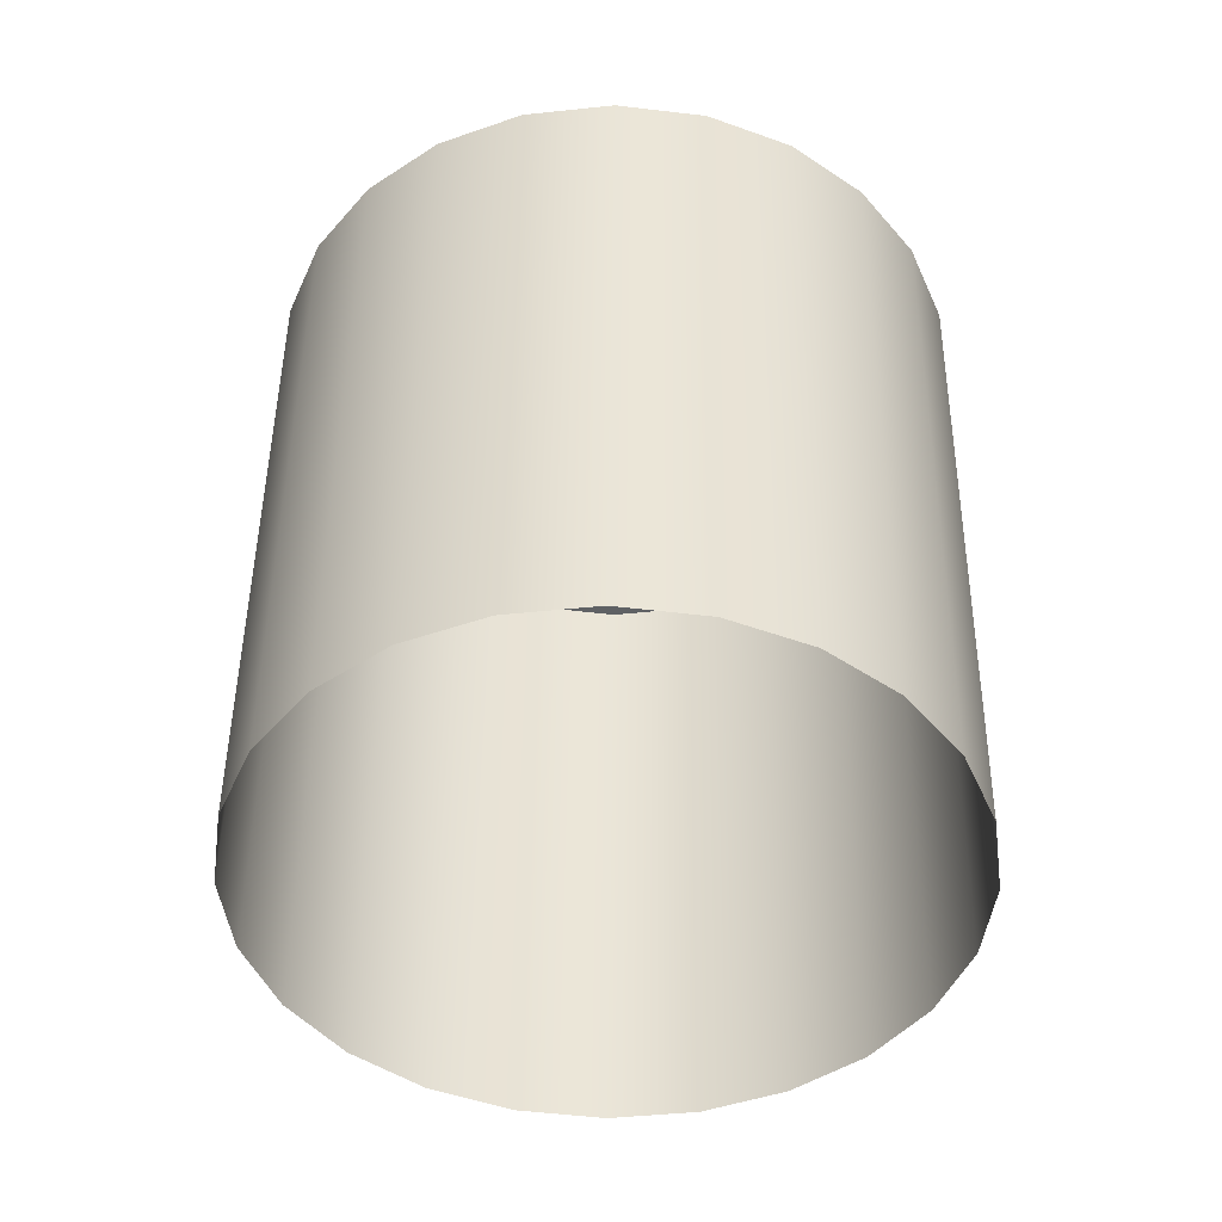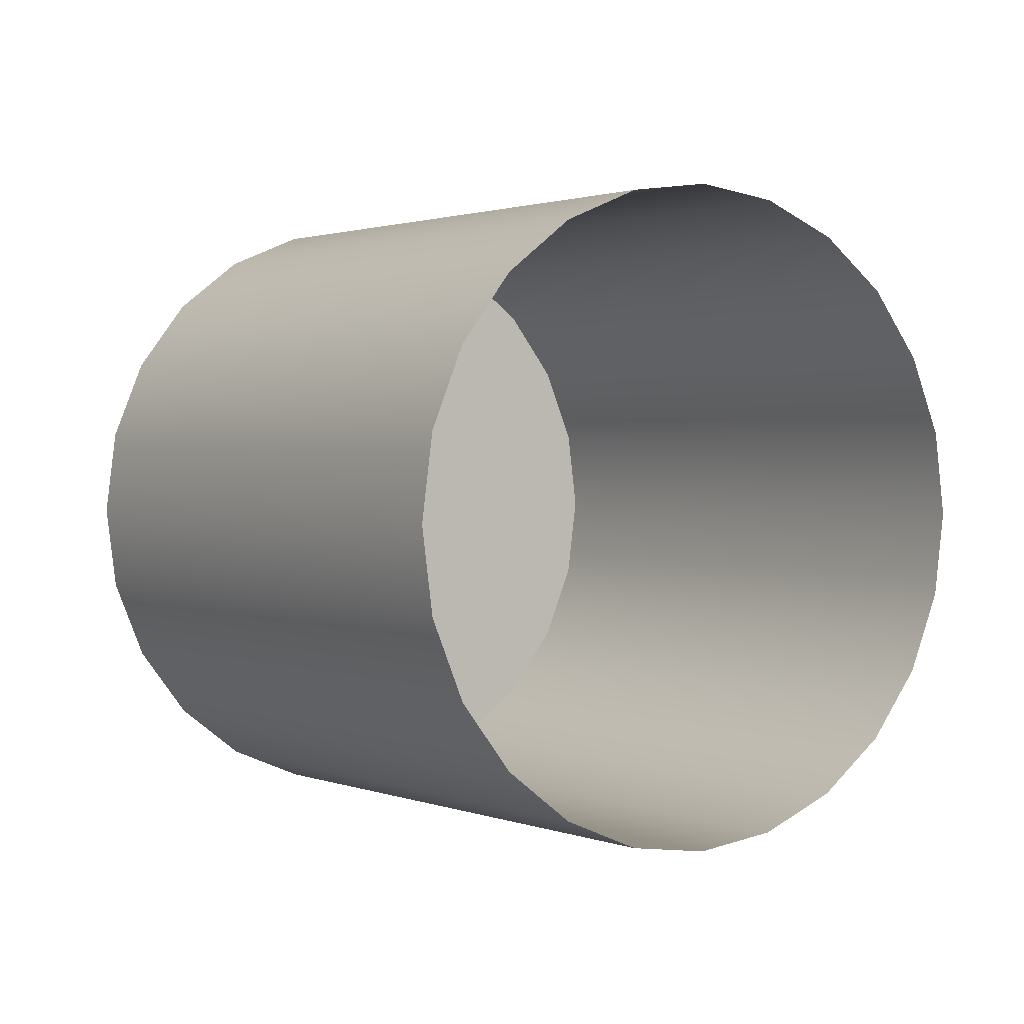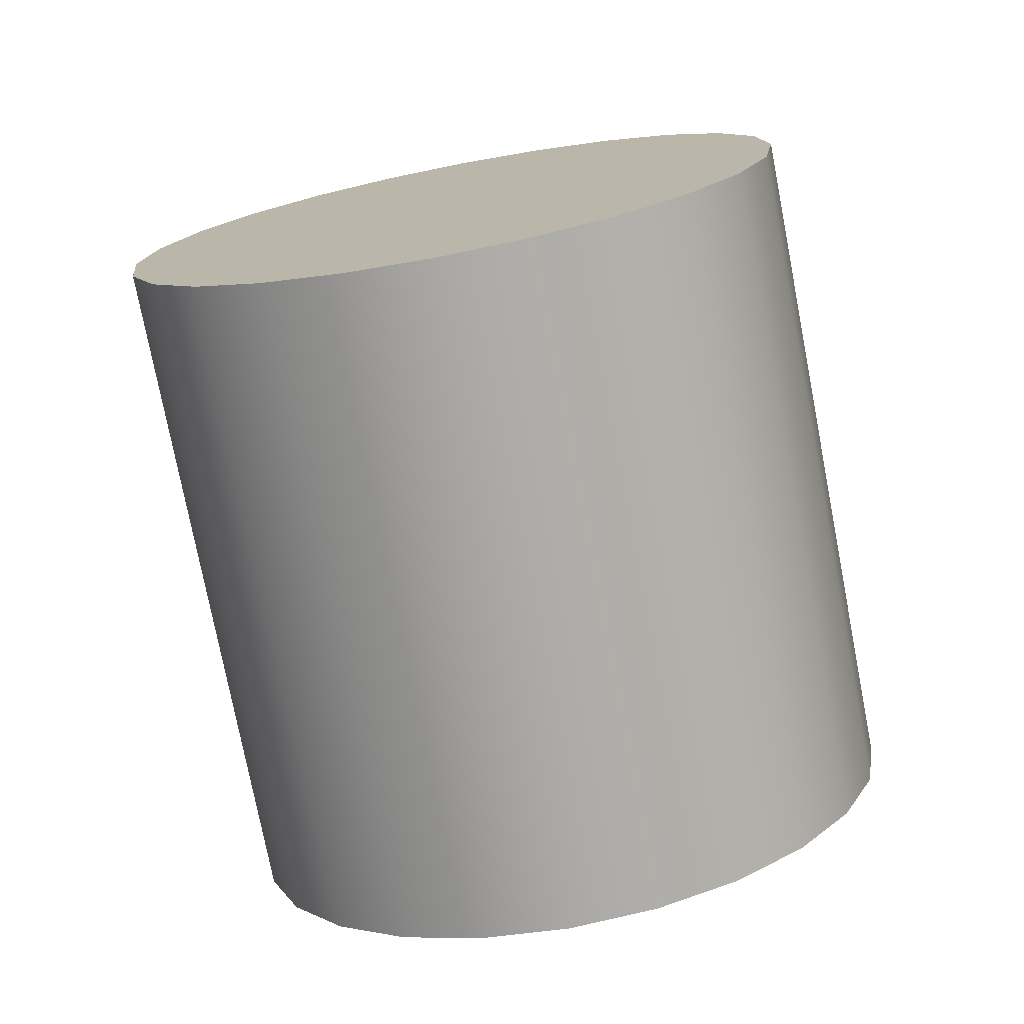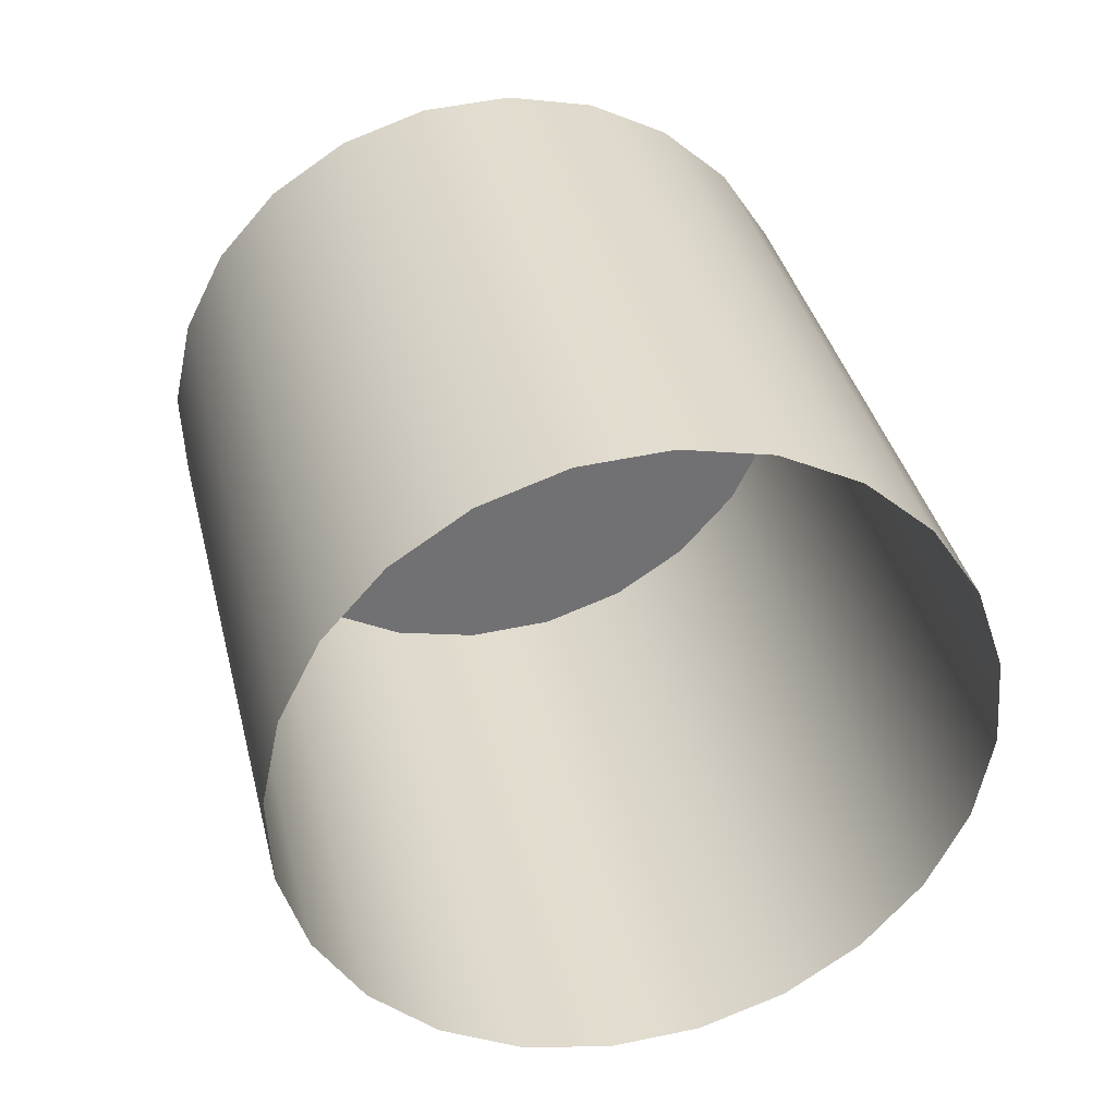
<metadata>
{"format":"obj","ext":"obj","renderer":"f3d","projection":"perspective","resolution":1024,"background":"white","views":[{"elev":44.5,"azim":158.8,"up":"+Y"},{"elev":1.4,"azim":123.3,"up":"+Y"},{"elev":33.9,"azim":59.4,"up":"+Z"},{"elev":-37.0,"azim":53.8,"up":"+Z"}]}
</metadata>
<code>
o mesh2/mesh2-geometry/material_3/component_0#mesh2-geometry
v -0.03291 -0.1117 0.9707
v -0.02164 -0.1079 0.9438
v -0.0221 -0.1117 0.9436
v -0.03245 -0.1079 0.9708
v -0.0221 -0.1042 0.9436
v -0.02164 -0.1079 0.9438
v -0.03426 -0.1152 0.9701
v -0.0221 -0.1117 0.9436
v -0.02345 -0.1152 0.9431
v -0.02164 -0.1079 0.9438
v -0.03291 -0.1117 0.9707
v -0.03245 -0.1079 0.9708
v -0.0221 -0.1117 0.9436
v -0.03426 -0.1152 0.9701
v -0.03291 -0.1117 0.9707
v -0.0221 -0.1042 0.9436
v -0.03245 -0.1079 0.9708
v -0.03291 -0.1042 0.9707
v -0.03291 -0.1042 0.9707
v -0.02345 -0.1007 0.9431
v -0.0221 -0.1042 0.9436
v -0.05947 -0.1079 0.96
v -0.04821 -0.1117 0.9332
v -0.04867 -0.1079 0.933
v -0.05901 -0.1117 0.9602
v -0.04686 -0.1152 0.9337
v -0.04821 -0.1117 0.9332
v -0.03641 -0.1182 0.9693
v -0.02345 -0.1152 0.9431
v -0.0256 -0.1182 0.9422
v -0.02345 -0.1152 0.9431
v -0.03641 -0.1182 0.9693
v -0.03426 -0.1152 0.9701
v -0.03291 -0.1117 0.9707
v -0.05901 -0.1117 0.9602
v -0.03245 -0.1079 0.9708
v -0.03426 -0.1152 0.9701
v -0.05766 -0.1152 0.9608
v -0.03291 -0.1117 0.9707
v -0.03245 -0.1079 0.9708
v -0.05901 -0.1042 0.9602
v -0.03291 -0.1042 0.9707
v -0.02345 -0.1007 0.9431
v -0.03291 -0.1042 0.9707
v -0.03426 -0.1007 0.9701
v -0.03426 -0.1007 0.9701
v -0.0256 -0.09764 0.9422
v -0.02345 -0.1007 0.9431
v -0.05901 -0.1042 0.9602
v -0.04867 -0.1079 0.933
v -0.04821 -0.1042 0.9332
v -0.04821 -0.1117 0.9332
v -0.05947 -0.1079 0.96
v -0.05901 -0.1117 0.9602
v -0.04867 -0.1079 0.933
v -0.05901 -0.1042 0.9602
v -0.05947 -0.1079 0.96
v -0.04686 -0.1152 0.9337
v -0.05901 -0.1117 0.9602
v -0.05766 -0.1152 0.9608
v -0.05766 -0.1152 0.9608
v -0.04471 -0.1182 0.9346
v -0.04686 -0.1152 0.9337
v -0.0284 -0.1205 0.9411
v -0.03641 -0.1182 0.9693
v -0.0256 -0.1182 0.9422
v -0.03641 -0.1182 0.9693
v -0.05766 -0.1152 0.9608
v -0.03426 -0.1152 0.9701
v -0.03291 -0.1117 0.9707
v -0.05766 -0.1152 0.9608
v -0.05901 -0.1117 0.9602
v -0.03245 -0.1079 0.9708
v -0.05901 -0.1117 0.9602
v -0.05947 -0.1079 0.96
v -0.03245 -0.1079 0.9708
v -0.05947 -0.1079 0.96
v -0.05901 -0.1042 0.9602
v -0.03291 -0.1042 0.9707
v -0.05901 -0.1042 0.9602
v -0.05766 -0.1007 0.9608
v -0.03291 -0.1042 0.9707
v -0.05766 -0.1007 0.9608
v -0.03426 -0.1007 0.9701
v -0.0256 -0.09764 0.9422
v -0.03426 -0.1007 0.9701
v -0.03641 -0.09764 0.9693
v -0.05766 -0.1007 0.9608
v -0.04821 -0.1042 0.9332
v -0.04686 -0.1007 0.9337
v -0.04821 -0.1042 0.9332
v -0.05766 -0.1007 0.9608
v -0.05901 -0.1042 0.9602
v -0.04471 -0.1182 0.9346
v -0.05766 -0.1152 0.9608
v -0.05552 -0.1182 0.9616
v -0.04471 -0.1182 0.9346
v -0.05272 -0.1205 0.9627
v -0.04191 -0.1205 0.9357
v -0.03166 -0.122 0.9398
v -0.03921 -0.1205 0.9681
v -0.0284 -0.1205 0.9411
v -0.03641 -0.1182 0.9693
v -0.0284 -0.1205 0.9411
v -0.03921 -0.1205 0.9681
v -0.03641 -0.1182 0.9693
v -0.05552 -0.1182 0.9616
v -0.05766 -0.1152 0.9608
v -0.03426 -0.1007 0.9701
v -0.05766 -0.1007 0.9608
v -0.03641 -0.09764 0.9693
v -0.03921 -0.09532 0.9681
v -0.0256 -0.09764 0.9422
v -0.03641 -0.09764 0.9693
v -0.0256 -0.09764 0.9422
v -0.03921 -0.09532 0.9681
v -0.0284 -0.09532 0.9411
v -0.05552 -0.09764 0.9616
v -0.04686 -0.1007 0.9337
v -0.04471 -0.09764 0.9346
v -0.04686 -0.1007 0.9337
v -0.05552 -0.09764 0.9616
v -0.05766 -0.1007 0.9608
v -0.05272 -0.1205 0.9627
v -0.04471 -0.1182 0.9346
v -0.05552 -0.1182 0.9616
v -0.04946 -0.122 0.964
v -0.04191 -0.1205 0.9357
v -0.05272 -0.1205 0.9627
v -0.04191 -0.1205 0.9357
v -0.04946 -0.122 0.964
v -0.03865 -0.122 0.937
v -0.03515 -0.1225 0.9384
v -0.04247 -0.122 0.9668
v -0.03166 -0.122 0.9398
v -0.03921 -0.1205 0.9681
v -0.03166 -0.122 0.9398
v -0.04247 -0.122 0.9668
v -0.03921 -0.1205 0.9681
v -0.05552 -0.1182 0.9616
v -0.03641 -0.1182 0.9693
v -0.03641 -0.09764 0.9693
v -0.05766 -0.1007 0.9608
v -0.05552 -0.09764 0.9616
v -0.03641 -0.09764 0.9693
v -0.05272 -0.09532 0.9627
v -0.03921 -0.09532 0.9681
v -0.04247 -0.09387 0.9668
v -0.0284 -0.09532 0.9411
v -0.03921 -0.09532 0.9681
v -0.0284 -0.09532 0.9411
v -0.04247 -0.09387 0.9668
v -0.03166 -0.09387 0.9398
v -0.04191 -0.09532 0.9357
v -0.05552 -0.09764 0.9616
v -0.04471 -0.09764 0.9346
v -0.03921 -0.1205 0.9681
v -0.05272 -0.1205 0.9627
v -0.05552 -0.1182 0.9616
v -0.04247 -0.122 0.9668
v -0.04946 -0.122 0.964
v -0.05272 -0.1205 0.9627
v -0.04596 -0.1225 0.9654
v -0.03865 -0.122 0.937
v -0.04946 -0.122 0.964
v -0.03865 -0.122 0.937
v -0.04596 -0.1225 0.9654
v -0.03515 -0.1225 0.9384
v -0.04247 -0.122 0.9668
v -0.03515 -0.1225 0.9384
v -0.04596 -0.1225 0.9654
v -0.04247 -0.122 0.9668
v -0.05272 -0.1205 0.9627
v -0.03921 -0.1205 0.9681
v -0.03641 -0.09764 0.9693
v -0.05552 -0.09764 0.9616
v -0.05272 -0.09532 0.9627
v -0.03921 -0.09532 0.9681
v -0.05272 -0.09532 0.9627
v -0.04946 -0.09387 0.964
v -0.03921 -0.09532 0.9681
v -0.04946 -0.09387 0.964
v -0.04247 -0.09387 0.9668
v -0.04596 -0.09338 0.9654
v -0.03166 -0.09387 0.9398
v -0.04247 -0.09387 0.9668
v -0.05552 -0.09764 0.9616
v -0.04191 -0.09532 0.9357
v -0.05272 -0.09532 0.9627
v -0.04946 -0.122 0.964
v -0.04247 -0.122 0.9668
v -0.04596 -0.1225 0.9654
v -0.05272 -0.09532 0.9627
v -0.03865 -0.09387 0.937
v -0.04946 -0.09387 0.964
v -0.04247 -0.09387 0.9668
v -0.04946 -0.09387 0.964
v -0.04596 -0.09338 0.9654
v -0.03166 -0.09387 0.9398
v -0.04596 -0.09338 0.9654
v -0.03515 -0.09338 0.9384
v -0.03865 -0.09387 0.937
v -0.05272 -0.09532 0.9627
v -0.04191 -0.09532 0.9357
v -0.03515 -0.09338 0.9384
v -0.04946 -0.09387 0.964
v -0.03865 -0.09387 0.937
v -0.04946 -0.09387 0.964
v -0.03515 -0.09338 0.9384
v -0.04596 -0.09338 0.9654
v -0.0221 -0.1117 0.9436
v -0.02164 -0.1079 0.9438
v -0.03291 -0.1117 0.9707
v -0.02164 -0.1079 0.9438
v -0.0221 -0.1042 0.9436
v -0.03245 -0.1079 0.9708
v -0.02345 -0.1152 0.9431
v -0.0221 -0.1117 0.9436
v -0.03426 -0.1152 0.9701
v -0.03245 -0.1079 0.9708
v -0.03291 -0.1117 0.9707
v -0.02164 -0.1079 0.9438
v -0.03291 -0.1117 0.9707
v -0.03426 -0.1152 0.9701
v -0.0221 -0.1117 0.9436
v -0.03291 -0.1042 0.9707
v -0.03245 -0.1079 0.9708
v -0.0221 -0.1042 0.9436
v -0.0221 -0.1042 0.9436
v -0.02345 -0.1007 0.9431
v -0.03291 -0.1042 0.9707
v -0.04867 -0.1079 0.933
v -0.04821 -0.1117 0.9332
v -0.05947 -0.1079 0.96
v -0.04821 -0.1117 0.9332
v -0.04686 -0.1152 0.9337
v -0.05901 -0.1117 0.9602
v -0.0256 -0.1182 0.9422
v -0.02345 -0.1152 0.9431
v -0.03641 -0.1182 0.9693
v -0.03426 -0.1152 0.9701
v -0.03641 -0.1182 0.9693
v -0.02345 -0.1152 0.9431
v -0.03245 -0.1079 0.9708
v -0.05901 -0.1117 0.9602
v -0.03291 -0.1117 0.9707
v -0.03291 -0.1117 0.9707
v -0.05766 -0.1152 0.9608
v -0.03426 -0.1152 0.9701
v -0.03291 -0.1042 0.9707
v -0.05901 -0.1042 0.9602
v -0.03245 -0.1079 0.9708
v -0.03426 -0.1007 0.9701
v -0.03291 -0.1042 0.9707
v -0.02345 -0.1007 0.9431
v -0.02345 -0.1007 0.9431
v -0.0256 -0.09764 0.9422
v -0.03426 -0.1007 0.9701
v -0.04821 -0.1042 0.9332
v -0.04867 -0.1079 0.933
v -0.05901 -0.1042 0.9602
v -0.05901 -0.1117 0.9602
v -0.05947 -0.1079 0.96
v -0.04821 -0.1117 0.9332
v -0.05947 -0.1079 0.96
v -0.05901 -0.1042 0.9602
v -0.04867 -0.1079 0.933
v -0.05766 -0.1152 0.9608
v -0.05901 -0.1117 0.9602
v -0.04686 -0.1152 0.9337
v -0.04686 -0.1152 0.9337
v -0.04471 -0.1182 0.9346
v -0.05766 -0.1152 0.9608
v -0.0256 -0.1182 0.9422
v -0.03641 -0.1182 0.9693
v -0.0284 -0.1205 0.9411
v -0.03426 -0.1152 0.9701
v -0.05766 -0.1152 0.9608
v -0.03641 -0.1182 0.9693
v -0.05901 -0.1117 0.9602
v -0.05766 -0.1152 0.9608
v -0.03291 -0.1117 0.9707
v -0.05947 -0.1079 0.96
v -0.05901 -0.1117 0.9602
v -0.03245 -0.1079 0.9708
v -0.05901 -0.1042 0.9602
v -0.05947 -0.1079 0.96
v -0.03245 -0.1079 0.9708
v -0.05766 -0.1007 0.9608
v -0.05901 -0.1042 0.9602
v -0.03291 -0.1042 0.9707
v -0.03426 -0.1007 0.9701
v -0.05766 -0.1007 0.9608
v -0.03291 -0.1042 0.9707
v -0.03641 -0.09764 0.9693
v -0.03426 -0.1007 0.9701
v -0.0256 -0.09764 0.9422
v -0.04686 -0.1007 0.9337
v -0.04821 -0.1042 0.9332
v -0.05766 -0.1007 0.9608
v -0.05901 -0.1042 0.9602
v -0.05766 -0.1007 0.9608
v -0.04821 -0.1042 0.9332
v -0.05552 -0.1182 0.9616
v -0.05766 -0.1152 0.9608
v -0.04471 -0.1182 0.9346
v -0.04191 -0.1205 0.9357
v -0.05272 -0.1205 0.9627
v -0.04471 -0.1182 0.9346
v -0.0284 -0.1205 0.9411
v -0.03921 -0.1205 0.9681
v -0.03166 -0.122 0.9398
v -0.03921 -0.1205 0.9681
v -0.0284 -0.1205 0.9411
v -0.03641 -0.1182 0.9693
v -0.05766 -0.1152 0.9608
v -0.05552 -0.1182 0.9616
v -0.03641 -0.1182 0.9693
v -0.03641 -0.09764 0.9693
v -0.05766 -0.1007 0.9608
v -0.03426 -0.1007 0.9701
v -0.03641 -0.09764 0.9693
v -0.0256 -0.09764 0.9422
v -0.03921 -0.09532 0.9681
v -0.0284 -0.09532 0.9411
v -0.03921 -0.09532 0.9681
v -0.0256 -0.09764 0.9422
v -0.04471 -0.09764 0.9346
v -0.04686 -0.1007 0.9337
v -0.05552 -0.09764 0.9616
v -0.05766 -0.1007 0.9608
v -0.05552 -0.09764 0.9616
v -0.04686 -0.1007 0.9337
v -0.05552 -0.1182 0.9616
v -0.04471 -0.1182 0.9346
v -0.05272 -0.1205 0.9627
v -0.05272 -0.1205 0.9627
v -0.04191 -0.1205 0.9357
v -0.04946 -0.122 0.964
v -0.03865 -0.122 0.937
v -0.04946 -0.122 0.964
v -0.04191 -0.1205 0.9357
v -0.03166 -0.122 0.9398
v -0.04247 -0.122 0.9668
v -0.03515 -0.1225 0.9384
v -0.04247 -0.122 0.9668
v -0.03166 -0.122 0.9398
v -0.03921 -0.1205 0.9681
v -0.03641 -0.1182 0.9693
v -0.05552 -0.1182 0.9616
v -0.03921 -0.1205 0.9681
v -0.05552 -0.09764 0.9616
v -0.05766 -0.1007 0.9608
v -0.03641 -0.09764 0.9693
v -0.03921 -0.09532 0.9681
v -0.05272 -0.09532 0.9627
v -0.03641 -0.09764 0.9693
v -0.03921 -0.09532 0.9681
v -0.0284 -0.09532 0.9411
v -0.04247 -0.09387 0.9668
v -0.03166 -0.09387 0.9398
v -0.04247 -0.09387 0.9668
v -0.0284 -0.09532 0.9411
v -0.04471 -0.09764 0.9346
v -0.05552 -0.09764 0.9616
v -0.04191 -0.09532 0.9357
v -0.05552 -0.1182 0.9616
v -0.05272 -0.1205 0.9627
v -0.03921 -0.1205 0.9681
v -0.05272 -0.1205 0.9627
v -0.04946 -0.122 0.964
v -0.04247 -0.122 0.9668
v -0.04946 -0.122 0.964
v -0.03865 -0.122 0.937
v -0.04596 -0.1225 0.9654
v -0.03515 -0.1225 0.9384
v -0.04596 -0.1225 0.9654
v -0.03865 -0.122 0.937
v -0.04596 -0.1225 0.9654
v -0.03515 -0.1225 0.9384
v -0.04247 -0.122 0.9668
v -0.03921 -0.1205 0.9681
v -0.05272 -0.1205 0.9627
v -0.04247 -0.122 0.9668
v -0.05272 -0.09532 0.9627
v -0.05552 -0.09764 0.9616
v -0.03641 -0.09764 0.9693
v -0.04946 -0.09387 0.964
v -0.05272 -0.09532 0.9627
v -0.03921 -0.09532 0.9681
v -0.04247 -0.09387 0.9668
v -0.04946 -0.09387 0.964
v -0.03921 -0.09532 0.9681
v -0.04247 -0.09387 0.9668
v -0.03166 -0.09387 0.9398
v -0.04596 -0.09338 0.9654
v -0.05272 -0.09532 0.9627
v -0.04191 -0.09532 0.9357
v -0.05552 -0.09764 0.9616
v -0.04596 -0.1225 0.9654
v -0.04247 -0.122 0.9668
v -0.04946 -0.122 0.964
v -0.04946 -0.09387 0.964
v -0.03865 -0.09387 0.937
v -0.05272 -0.09532 0.9627
v -0.04596 -0.09338 0.9654
v -0.04946 -0.09387 0.964
v -0.04247 -0.09387 0.9668
v -0.03515 -0.09338 0.9384
v -0.04596 -0.09338 0.9654
v -0.03166 -0.09387 0.9398
v -0.04191 -0.09532 0.9357
v -0.05272 -0.09532 0.9627
v -0.03865 -0.09387 0.937
v -0.03865 -0.09387 0.937
v -0.04946 -0.09387 0.964
v -0.03515 -0.09338 0.9384
v -0.04596 -0.09338 0.9654
v -0.03515 -0.09338 0.9384
v -0.04946 -0.09387 0.964
f 1 2 3
f 4 5 6
f 7 8 9
f 10 11 12
f 13 14 15
f 16 17 18
f 19 20 21
f 22 23 24
f 25 26 27
f 28 29 30
f 31 32 33
f 34 35 36
f 37 38 39
f 40 41 42
f 43 44 45
f 46 47 48
f 49 50 51
f 52 53 54
f 55 56 57
f 58 59 60
f 61 62 63
f 64 65 66
f 67 68 69
f 70 71 72
f 73 74 75
f 76 77 78
f 79 80 81
f 82 83 84
f 85 86 87
f 88 89 90
f 91 92 93
f 94 95 96
f 97 98 99
f 100 101 102
f 103 104 105
f 106 107 108
f 109 110 111
f 112 113 114
f 115 116 117
f 118 119 120
f 121 122 123
f 124 125 126
f 127 128 129
f 130 131 132
f 133 134 135
f 136 137 138
f 139 140 141
f 142 143 144
f 145 146 147
f 148 149 150
f 151 152 153
f 154 155 156
f 157 158 159
f 160 161 162
f 163 164 165
f 166 167 168
f 169 170 171
f 172 173 174
f 175 176 177
f 178 179 180
f 181 182 183
f 184 185 186
f 187 188 189
f 190 191 192
f 193 194 195
f 196 197 198
f 199 200 201
f 202 203 204
f 205 206 207
f 208 209 210
f 211 212 213
f 214 215 216
f 217 218 219
f 220 221 222
f 223 224 225
f 226 227 228
f 229 230 231
f 232 233 234
f 235 236 237
f 238 239 240
f 241 242 243
f 244 245 246
f 247 248 249
f 250 251 252
f 253 254 255
f 256 257 258
f 259 260 261
f 262 263 264
f 265 266 267
f 268 269 270
f 271 272 273
f 274 275 276
f 277 278 279
f 280 281 282
f 283 284 285
f 286 287 288
f 289 290 291
f 292 293 294
f 295 296 297
f 298 299 300
f 301 302 303
f 304 305 306
f 307 308 309
f 310 311 312
f 313 314 315
f 316 317 318
f 319 320 321
f 322 323 324
f 325 326 327
f 328 329 330
f 331 332 333
f 334 335 336
f 337 338 339
f 340 341 342
f 343 344 345
f 346 347 348
f 349 350 351
f 352 353 354
f 355 356 357
f 358 359 360
f 361 362 363
f 364 365 366
f 367 368 369
f 370 371 372
f 373 374 375
f 376 377 378
f 379 380 381
f 382 383 384
f 385 386 387
f 388 389 390
f 391 392 393
f 394 395 396
f 397 398 399
f 400 401 402
f 403 404 405
f 406 407 408
f 409 410 411
f 412 413 414
f 415 416 417
f 418 419 420

</code>
